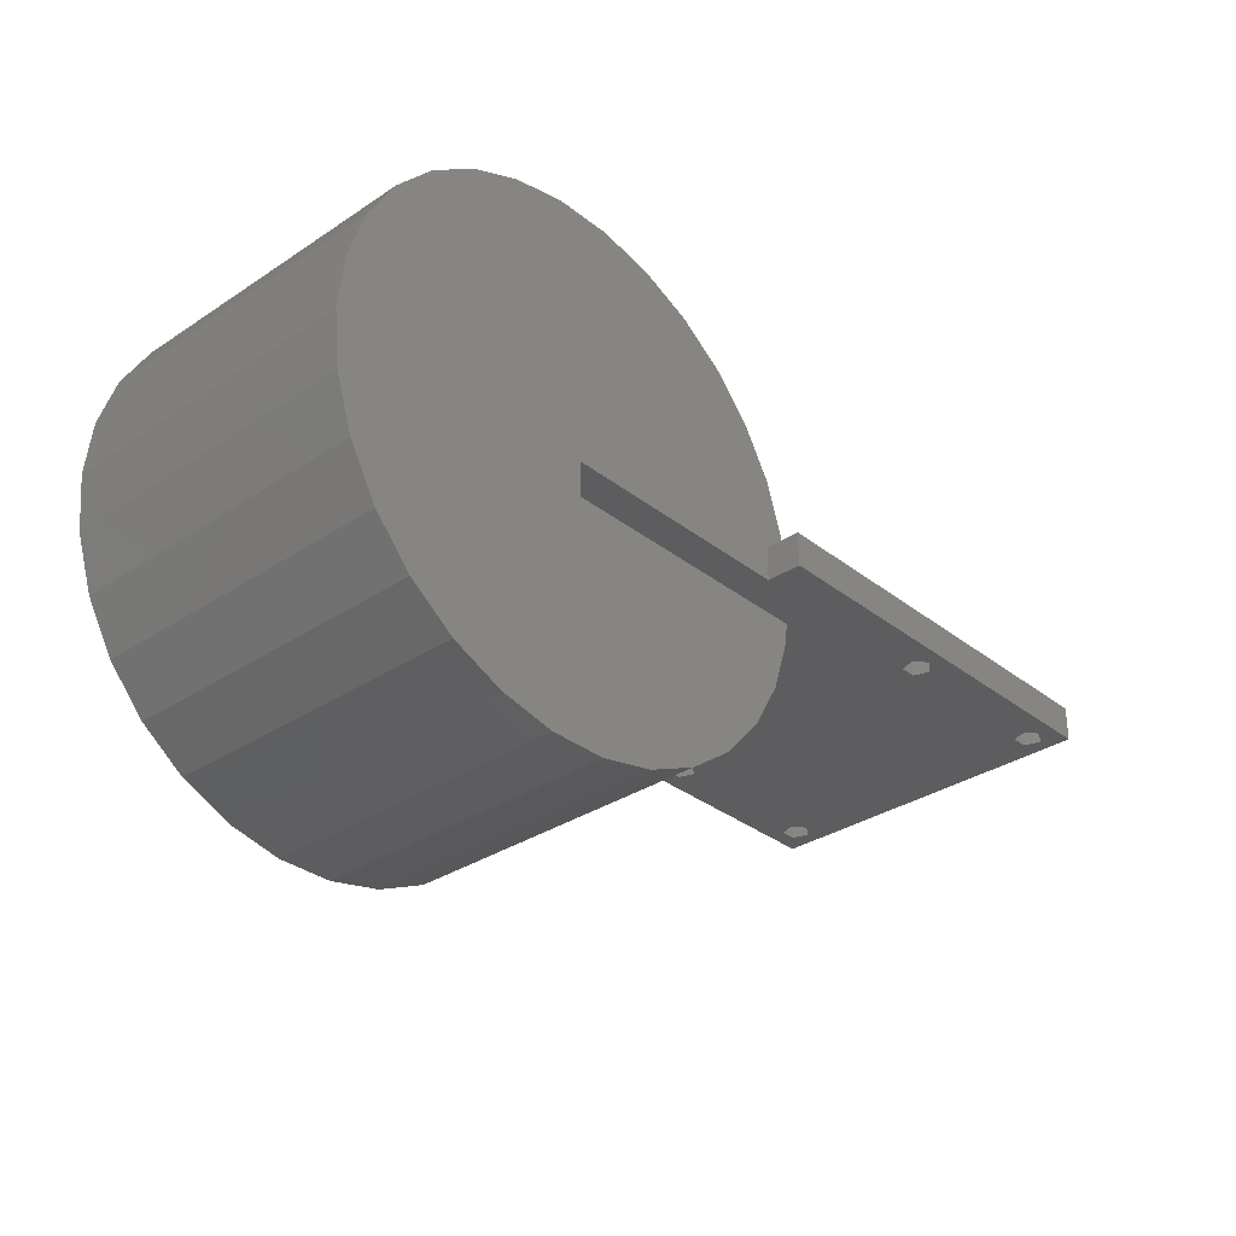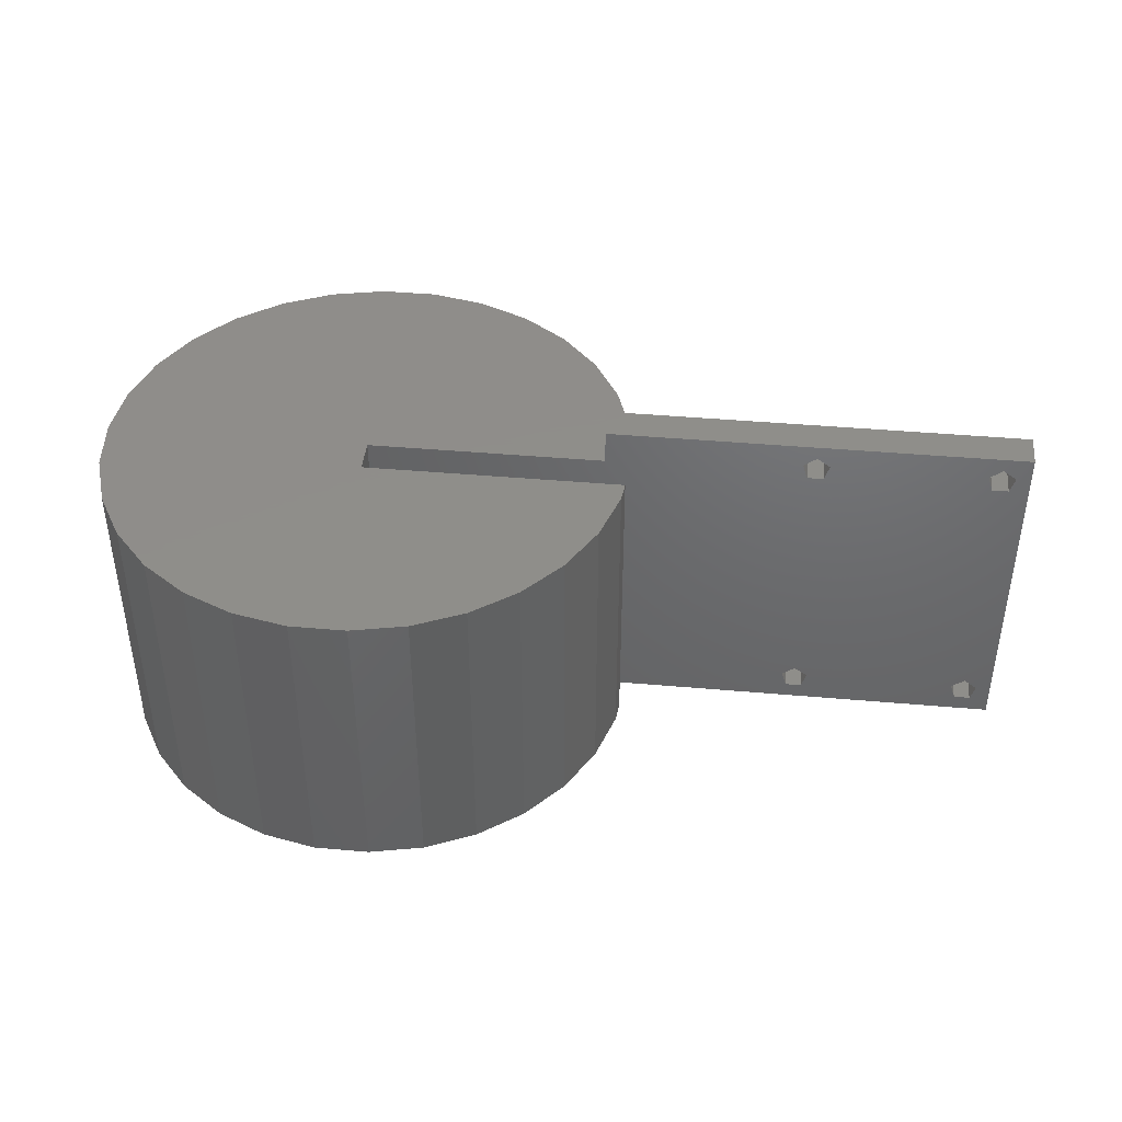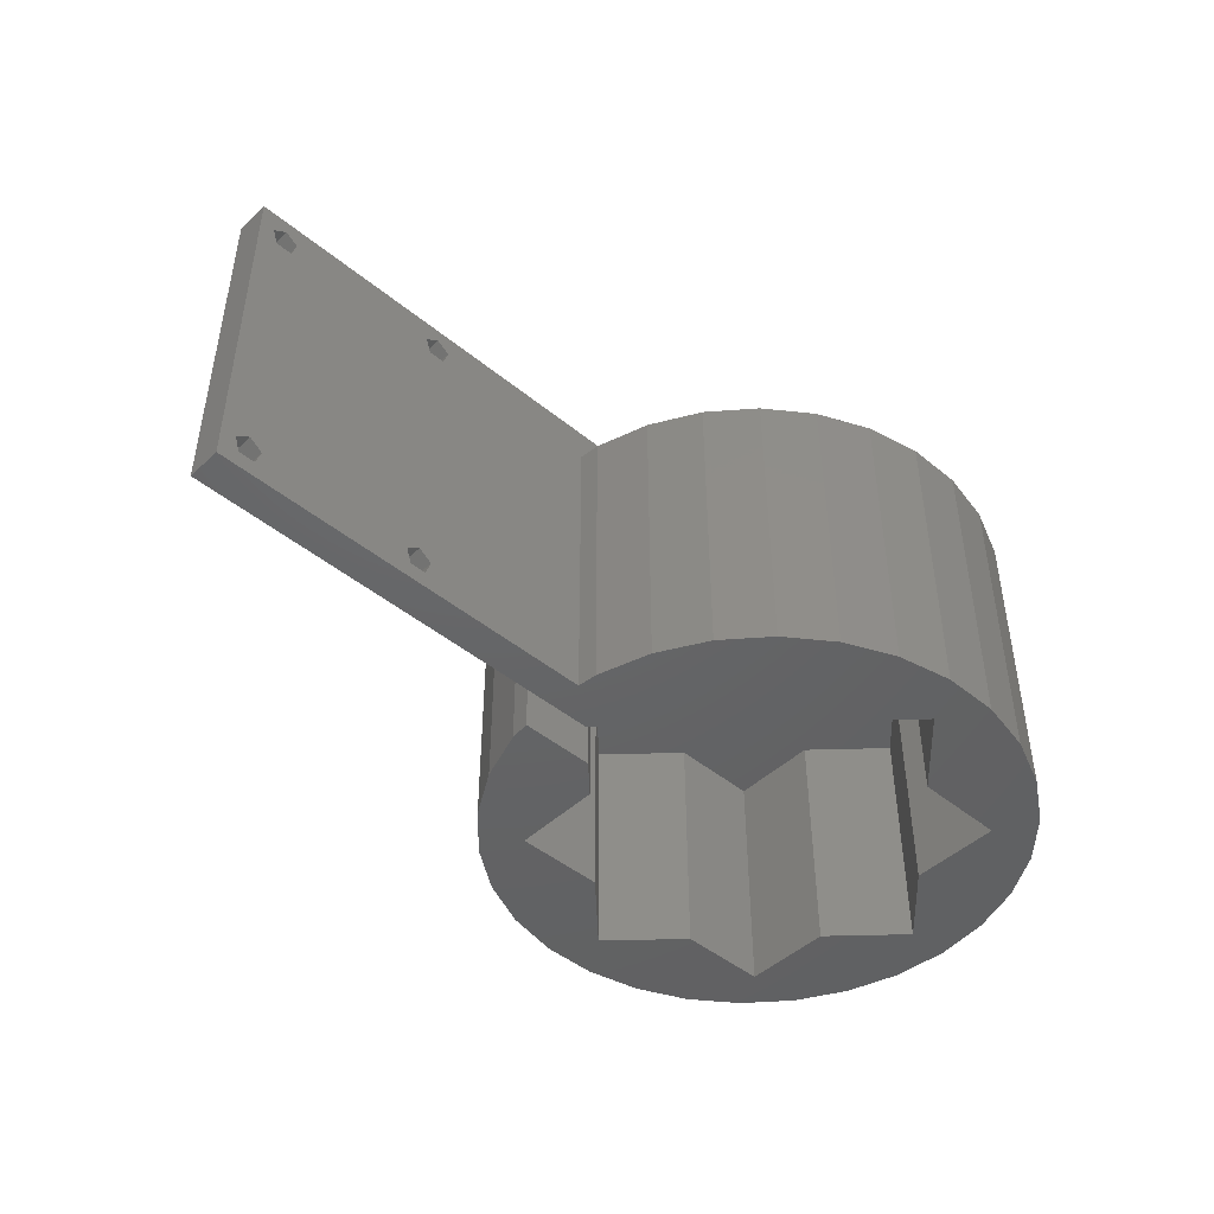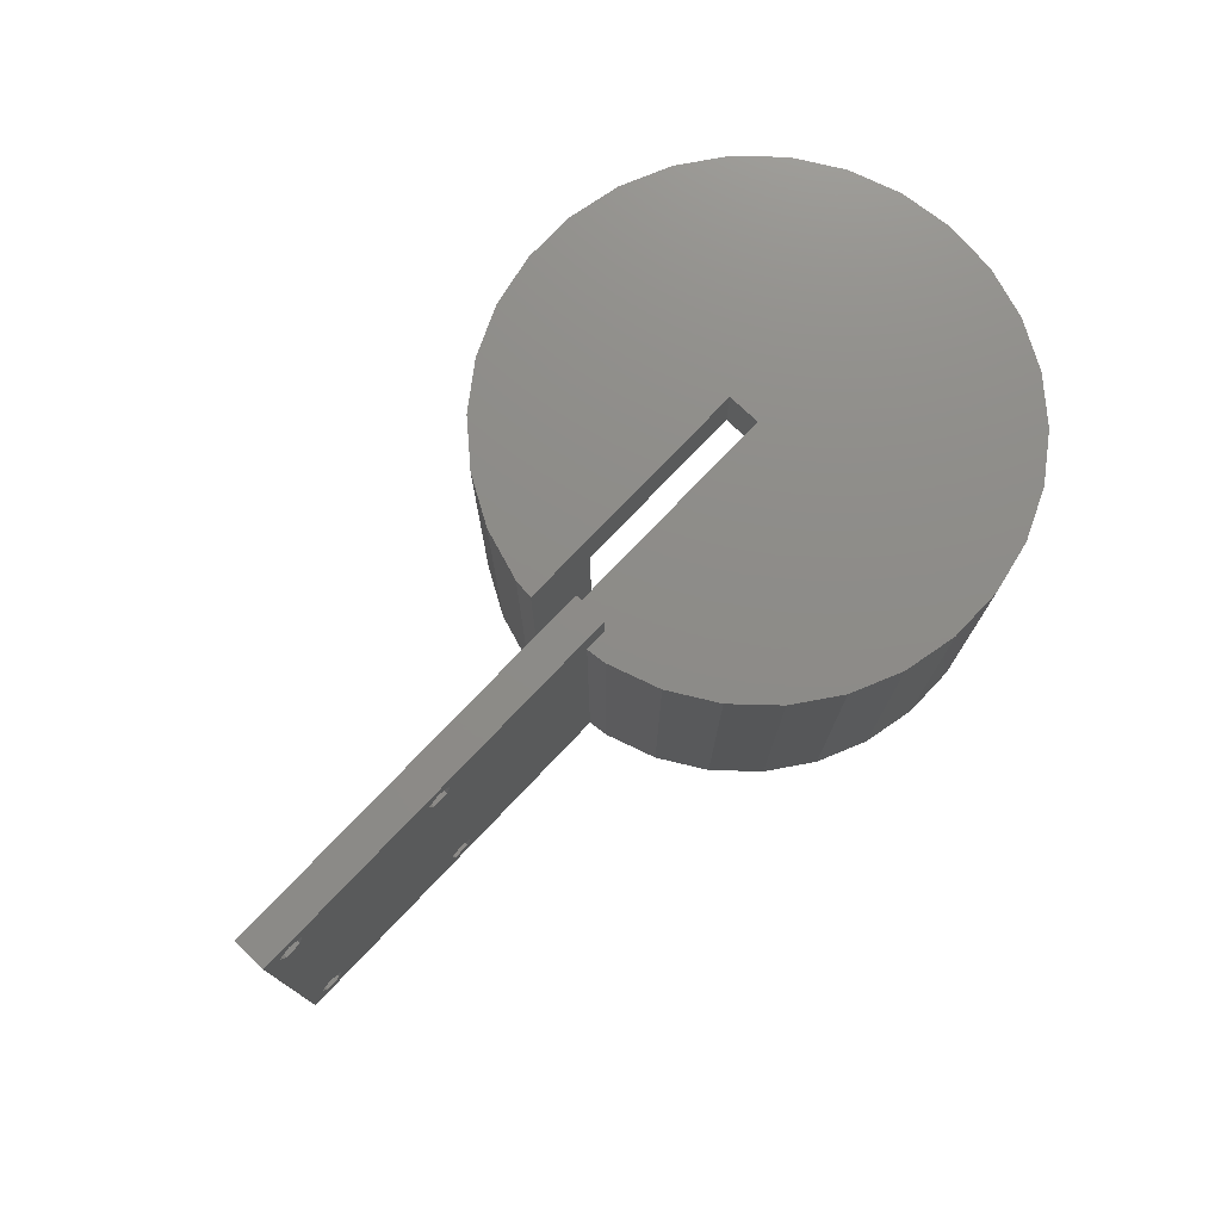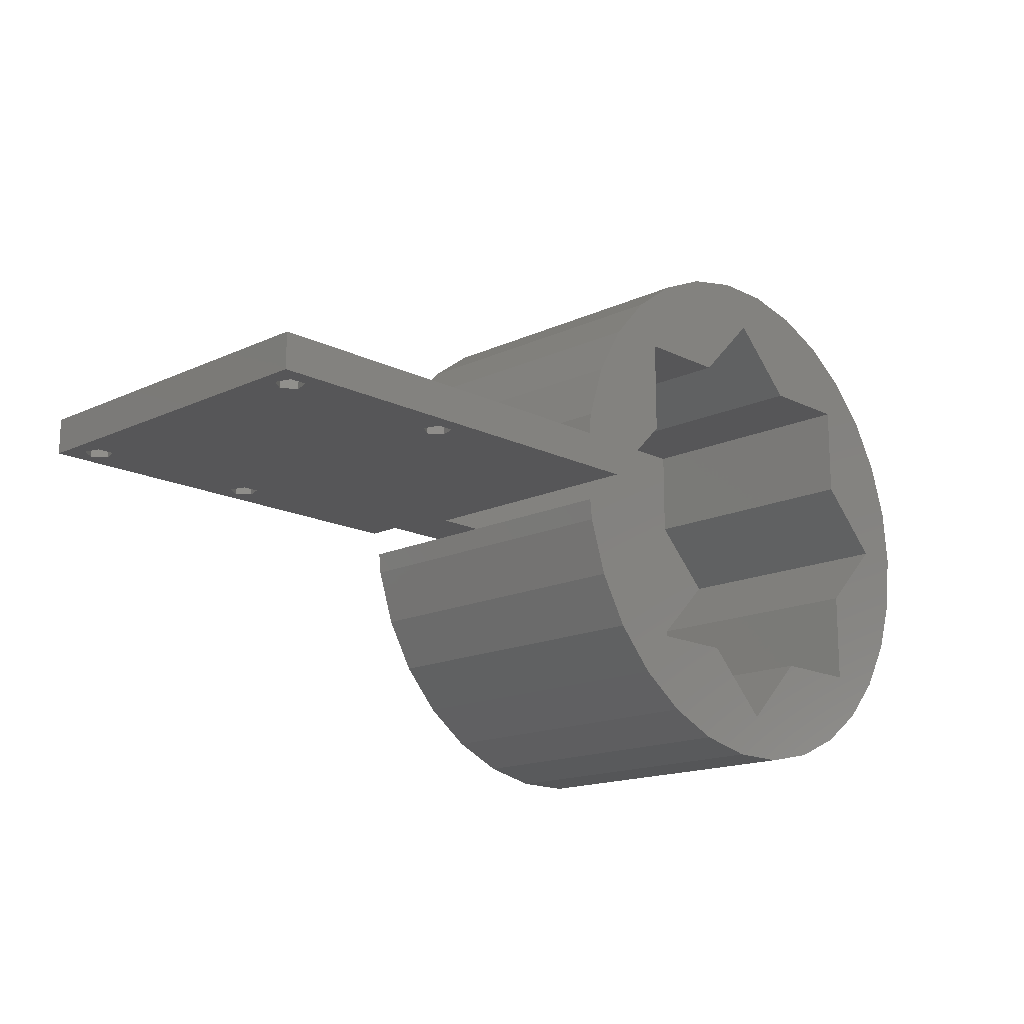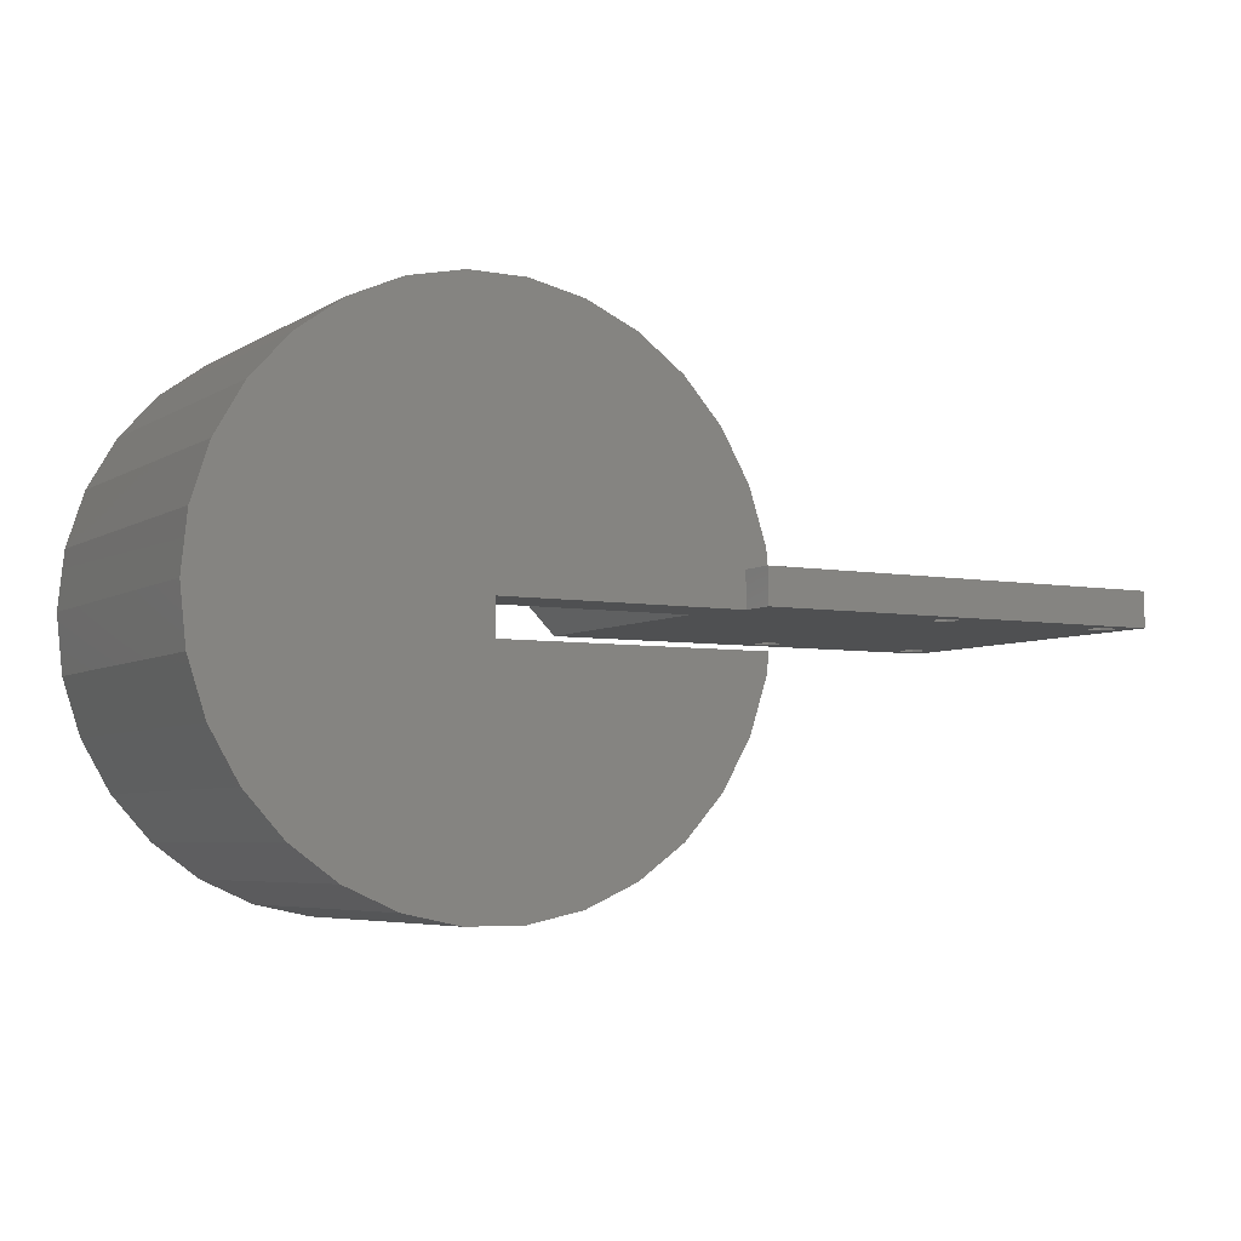
<metadata>
{"format":"stl","ext":"stl","renderer":"f3d","projection":"perspective","resolution":1024,"background":"white","views":[{"elev":-32.4,"azim":-47.3,"up":"+Y"},{"elev":42.5,"azim":6.0,"up":"+Z"},{"elev":-46.0,"azim":136.9,"up":"+Z"},{"elev":75.2,"azim":133.5,"up":"+Z"},{"elev":-15.9,"azim":134.1,"up":"+Y"},{"elev":-5.3,"azim":-29.8,"up":"+Y"}]}
</metadata>
<code>
# stl→obj: 149 verts, 310 faces
v 11.25 4.66 0
v 11.25 11.25 18
v 11.25 11.25 0
v 11.25 4.66 18
v 11.25 -11.25 0
v 11.25 -4.66 18
v 11.25 -4.66 0
v 11.25 -11.25 18
v 4.66 -11.25 18
v 0 -2.5 18
v -4.66 -11.25 18
v 0 -15.91 18
v 13.41 -2.5 18
v -11.25 -4.66 18
v 0 0 18
v -4.66 11.25 18
v 0 15.91 18
v -11.25 -11.25 18
v -11.25 4.66 18
v -11.25 11.25 18
v -15.91 0 18
v 4.66 11.25 18
v 15.91 0 18
v -11.25 11.25 0
v -11.25 4.66 0
v -11.25 -4.66 0
v -11.25 -11.25 0
v -4.66 11.25 0
v 4.66 11.25 0
v -4.66 -11.25 0
v 4.66 -11.25 0
v -15.91 0 0
v 0 -15.91 0
v 0 15.91 0
v 13.41 -2.5 0
v 15.91 0 0
v 18.71 3.976 22.5
v 17.47 7.779 0
v 17.47 7.779 22.5
v 18.71 3.976 0
v 18.86 2.5 22.5
v 18.86 2.5 0
v 15.47 11.24 0
v 15.47 11.24 22.5
v -5.91 18.19 0
v -9.562 16.56 22.5
v -5.91 18.19 22.5
v -9.562 16.56 0
v 9.562 16.56 0
v 5.91 18.19 22.5
v 9.562 16.56 22.5
v 5.91 18.19 0
v 18.71 -3.976 22.5
v 18.86 -2.5 0
v 18.86 -2.5 22.5
v 18.71 -3.976 0
v -15.47 11.24 0
v -12.8 14.21 22.5
v -12.8 14.21 0
v -15.47 11.24 22.5
v 12.8 14.21 0
v 12.8 14.21 22.5
v 17.47 -7.779 22.5
v 17.47 -7.779 0
v -9.562 -16.56 0
v -5.91 -18.19 22.5
v -9.562 -16.56 22.5
v -5.91 -18.19 0
v -15.47 -11.24 0
v -17.47 -7.779 22.5
v -17.47 -7.779 0
v -15.47 -11.24 22.5
v -18.71 3.976 0
v -17.47 7.779 22.5
v -17.47 7.779 0
v -18.71 3.976 22.5
v -1.999 -19.02 22.5
v -1.999 -19.02 0
v -18.71 -3.976 22.5
v -18.71 -3.976 0
v -19.12 0 0
v -19.12 0 22.5
v 1.999 19.02 0
v -1.999 19.02 22.5
v 1.999 19.02 22.5
v -1.999 19.02 0
v 12.8 -14.21 22.5
v 15.47 -11.24 0
v 15.47 -11.24 22.5
v 12.8 -14.21 0
v 1.999 -19.02 0
v 5.91 -18.19 22.5
v 1.999 -19.02 22.5
v 5.91 -18.19 0
v 9.562 -16.56 0
v 9.562 -16.56 22.5
v -12.8 -14.21 0
v 47.21 0 0
v 47.21 2.5 0
v 17.21 0 0
v 17.21 2.5 22.5
v 0 0 22.5
v 17.21 0 22.5
v 0 -2.5 22.5
v -12.8 -14.21 22.5
v 33.16 0 2.309
v 45.21 0 3
v 32.21 0 3
v 44.26 0 2.309
v 32.8 0 1.191
v 44.62 0 1.191
v 33.16 0 23.31
v 45.21 0 24
v 32.21 0 24
v 44.26 0 23.31
v 32.8 0 22.19
v 44.62 0 22.19
v 17.21 0 25
v 47.21 0 25
v 31.26 0 23.31
v 31.62 0 22.19
v 31.26 0 2.309
v 31.62 0 1.191
v 46.16 0 23.31
v 45.8 0 22.19
v 46.16 0 2.309
v 45.8 0 1.191
v 17.21 2.5 25
v 47.21 2.5 25
v 44.26 2.5 2.309
v 32.21 2.5 3
v 45.21 2.5 3
v 33.16 2.5 2.309
v 44.62 2.5 1.191
v 32.8 2.5 1.191
v 31.62 2.5 22.19
v 31.26 2.5 23.31
v 32.8 2.5 22.19
v 31.26 2.5 2.309
v 31.62 2.5 1.191
v 44.26 2.5 23.31
v 32.21 2.5 24
v 45.21 2.5 24
v 33.16 2.5 23.31
v 44.62 2.5 22.19
v 46.16 2.5 23.31
v 45.8 2.5 22.19
v 46.16 2.5 2.309
v 45.8 2.5 1.191
f 1 2 3
f 2 1 4
f 5 6 7
f 6 5 8
f 8 9 6
f 10 6 9
f 11 9 12
f 6 10 13
f 9 11 10
f 14 10 11
f 10 14 15
f 15 16 17
f 14 11 18
f 19 15 14
f 15 19 16
f 16 19 20
f 14 21 19
f 4 22 2
f 15 4 23
f 4 15 22
f 22 15 17
f 19 24 20
f 24 19 25
f 18 26 14
f 26 18 27
f 24 16 20
f 16 24 28
f 29 2 22
f 2 29 3
f 30 18 11
f 18 30 27
f 5 9 8
f 9 5 31
f 14 32 21
f 32 14 26
f 12 30 11
f 30 12 33
f 16 34 17
f 34 16 28
f 21 25 19
f 25 21 32
f 7 13 35
f 13 7 6
f 33 9 31
f 9 33 12
f 29 17 34
f 17 29 22
f 36 4 1
f 4 36 23
f 37 38 39
f 38 37 40
f 41 40 37
f 40 41 42
f 39 43 44
f 43 39 38
f 45 46 47
f 46 45 48
f 49 50 51
f 50 49 52
f 53 54 55
f 54 53 56
f 57 58 59
f 58 57 60
f 48 58 46
f 58 48 59
f 44 61 62
f 61 44 43
f 63 56 53
f 56 63 64
f 65 66 67
f 66 65 68
f 69 70 71
f 70 69 72
f 73 74 75
f 74 73 76
f 68 77 66
f 77 68 78
f 71 79 80
f 79 71 70
f 81 76 73
f 76 81 82
f 83 84 85
f 84 83 86
f 87 88 89
f 88 87 90
f 91 92 93
f 92 91 94
f 89 64 63
f 64 89 88
f 52 85 50
f 85 52 83
f 95 87 96
f 87 95 90
f 61 51 62
f 51 61 49
f 86 47 84
f 47 86 45
f 78 93 77
f 93 78 91
f 80 82 81
f 82 80 79
f 95 5 90
f 31 95 94
f 95 31 5
f 33 94 91
f 94 33 31
f 78 33 91
f 68 33 78
f 33 68 30
f 65 30 68
f 65 27 30
f 97 27 65
f 69 27 97
f 27 69 26
f 71 26 69
f 80 26 71
f 35 56 64
f 7 64 88
f 56 35 54
f 5 88 90
f 7 88 5
f 64 7 35
f 57 24 25
f 24 57 59
f 73 25 32
f 26 80 32
f 25 75 57
f 81 32 80
f 25 73 75
f 32 81 73
f 98 42 99
f 36 40 42
f 100 42 98
f 36 42 100
f 40 36 1
f 40 1 38
f 38 1 43
f 43 1 3
f 43 3 61
f 3 49 61
f 29 49 3
f 49 29 52
f 34 52 29
f 52 34 83
f 34 86 83
f 45 34 28
f 34 45 86
f 28 48 45
f 24 48 28
f 48 24 59
f 101 37 39
f 37 101 41
f 44 101 39
f 102 101 44
f 102 44 62
f 102 62 51
f 102 51 50
f 102 50 85
f 101 102 103
f 47 102 84
f 84 102 85
f 104 53 55
f 53 104 63
f 63 104 89
f 89 104 87
f 87 104 96
f 96 104 92
f 92 104 93
f 104 77 93
f 46 102 47
f 58 102 46
f 104 66 77
f 60 102 58
f 104 67 66
f 74 102 60
f 104 105 67
f 76 102 74
f 104 72 105
f 82 102 76
f 104 70 72
f 79 102 82
f 104 79 70
f 102 79 104
f 94 96 92
f 96 94 95
f 97 72 69
f 72 97 105
f 97 67 105
f 67 97 65
f 75 60 57
f 60 75 74
f 104 15 102
f 15 104 10
f 23 102 15
f 102 23 103
f 100 23 36
f 23 100 103
f 106 107 108
f 106 109 107
f 110 109 106
f 109 110 111
f 112 113 114
f 112 115 113
f 116 115 112
f 115 116 117
f 118 114 119
f 118 120 114
f 103 120 118
f 103 121 120
f 108 116 121
f 116 108 117
f 107 117 108
f 122 121 103
f 121 122 108
f 100 122 103
f 98 110 123
f 110 98 111
f 98 123 100
f 122 100 123
f 113 119 114
f 124 119 113
f 125 119 124
f 117 107 125
f 126 125 107
f 125 126 119
f 126 98 119
f 127 98 126
f 111 98 127
f 55 13 104
f 54 13 55
f 13 54 35
f 104 13 10
f 128 119 129
f 119 128 118
f 103 128 101
f 128 103 118
f 119 99 129
f 99 119 98
f 130 131 132
f 130 133 131
f 134 133 130
f 133 134 135
f 136 41 137
f 138 131 136
f 136 131 41
f 139 41 131
f 42 139 140
f 139 42 41
f 135 42 140
f 141 142 143
f 141 144 142
f 145 144 141
f 144 145 138
f 142 129 143
f 129 146 143
f 129 147 146
f 132 145 147
f 145 132 138
f 131 138 132
f 148 147 129
f 147 148 132
f 99 134 149
f 134 99 135
f 42 135 99
f 148 99 149
f 99 148 129
f 129 142 128
f 137 128 142
f 41 128 137
f 128 41 101
f 127 148 149
f 148 127 126
f 109 134 130
f 134 109 111
f 109 132 107
f 132 109 130
f 134 127 149
f 127 134 111
f 107 148 126
f 148 107 132
f 125 146 147
f 146 125 124
f 115 145 141
f 145 115 117
f 115 143 113
f 143 115 141
f 145 125 147
f 125 145 117
f 113 146 124
f 146 113 143
f 110 133 135
f 133 110 106
f 122 131 108
f 131 122 139
f 140 110 135
f 110 140 123
f 122 140 139
f 140 122 123
f 108 133 106
f 133 108 131
f 116 144 138
f 144 116 112
f 120 142 114
f 142 120 137
f 136 116 138
f 116 136 121
f 114 144 112
f 144 114 142
f 120 136 137
f 136 120 121

</code>
